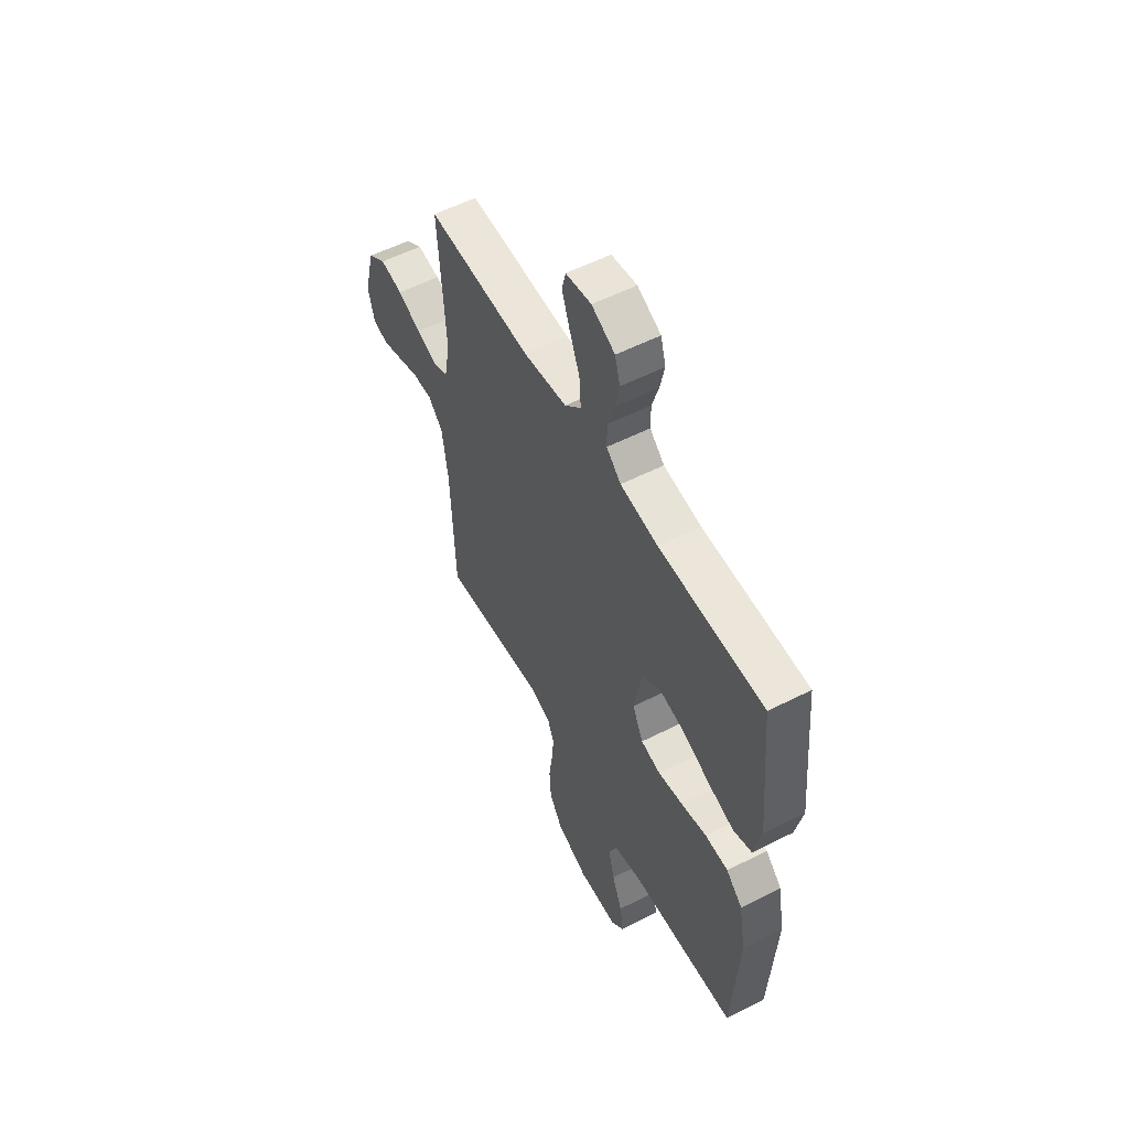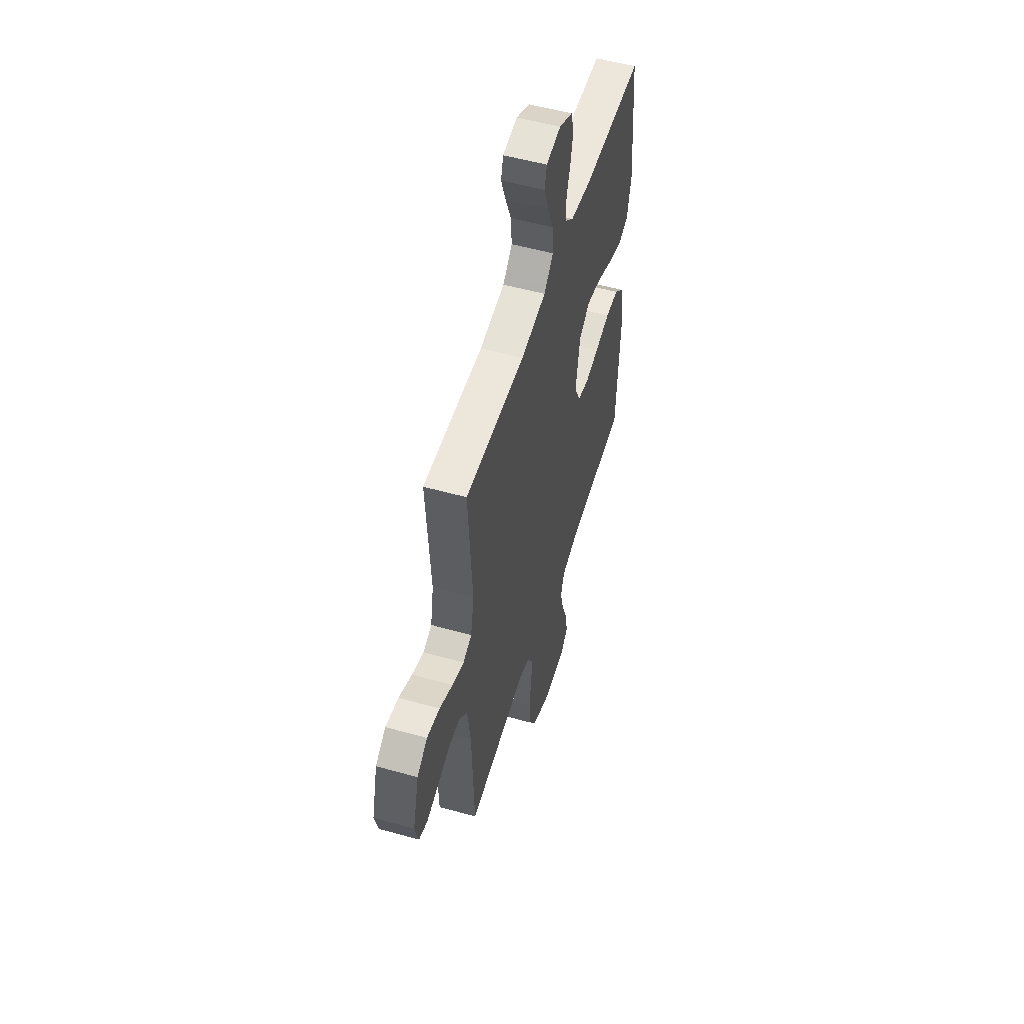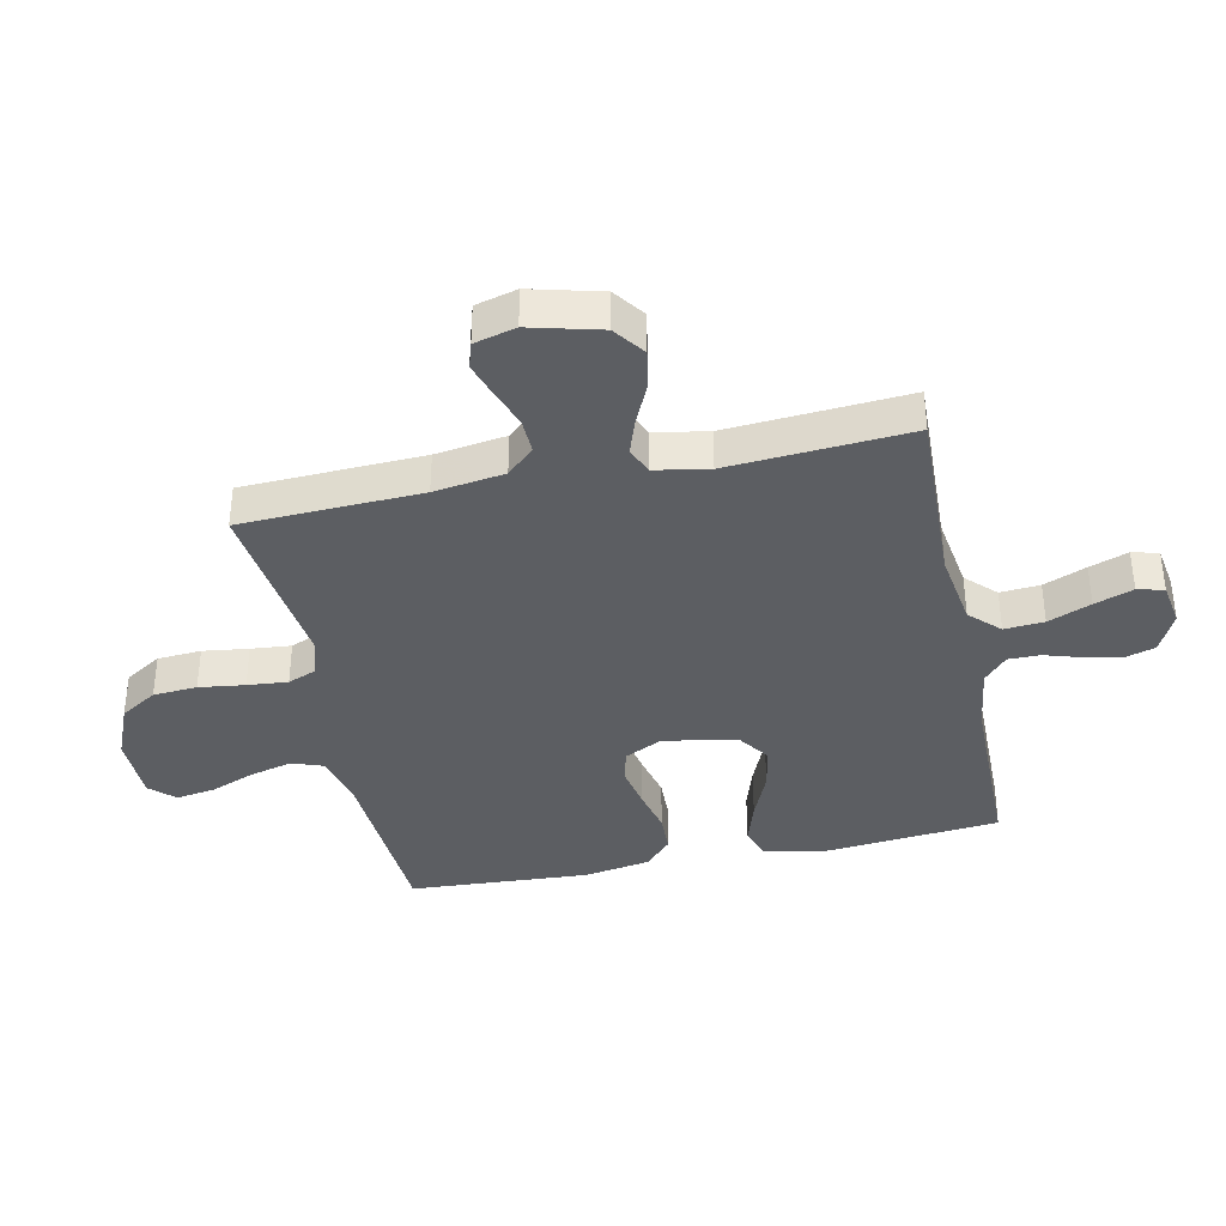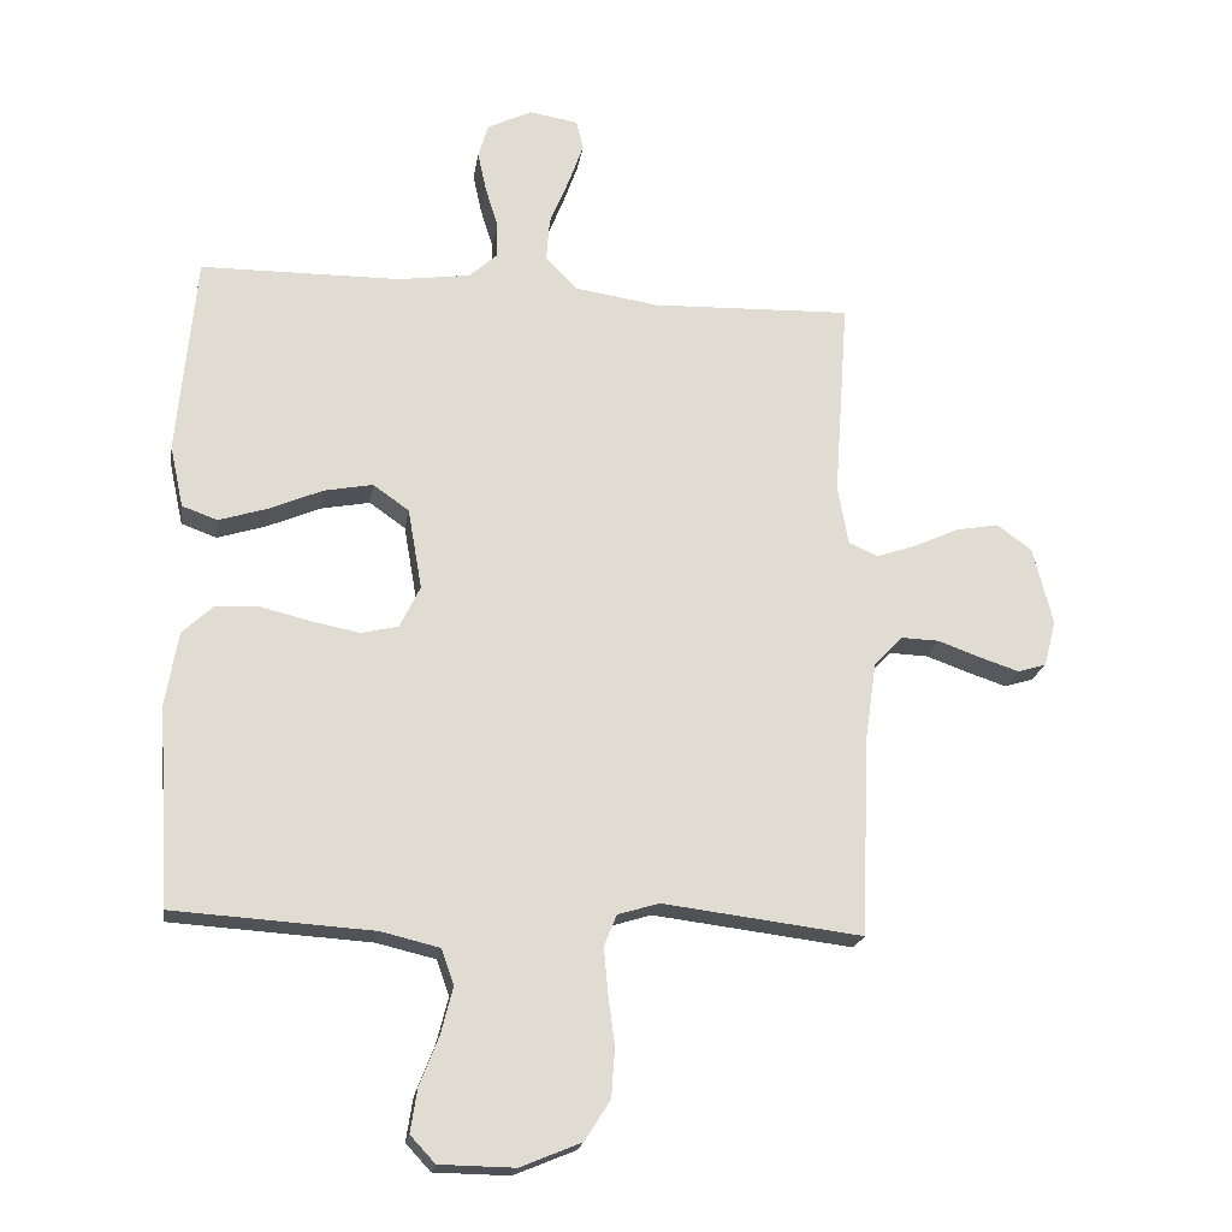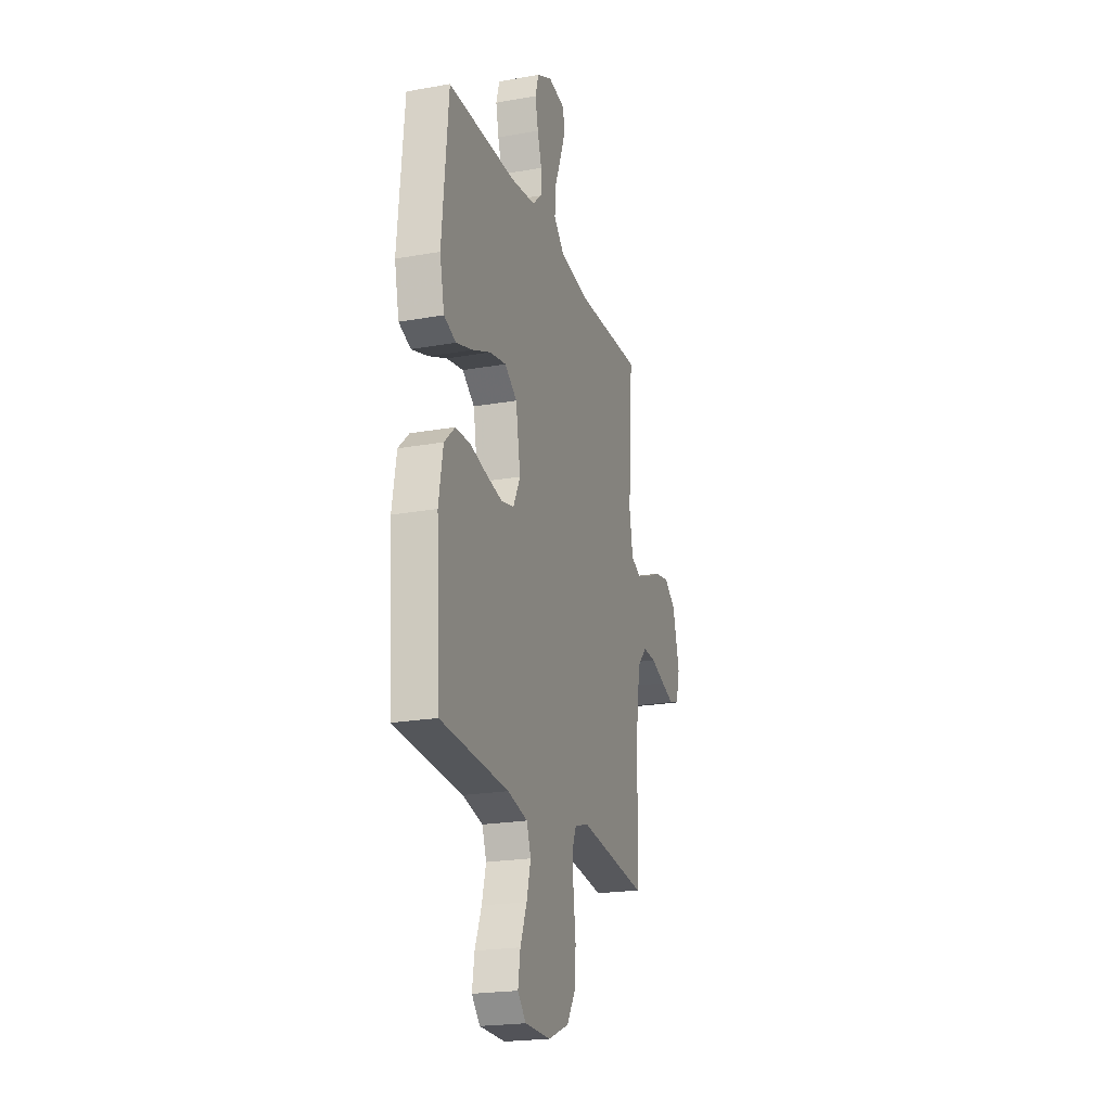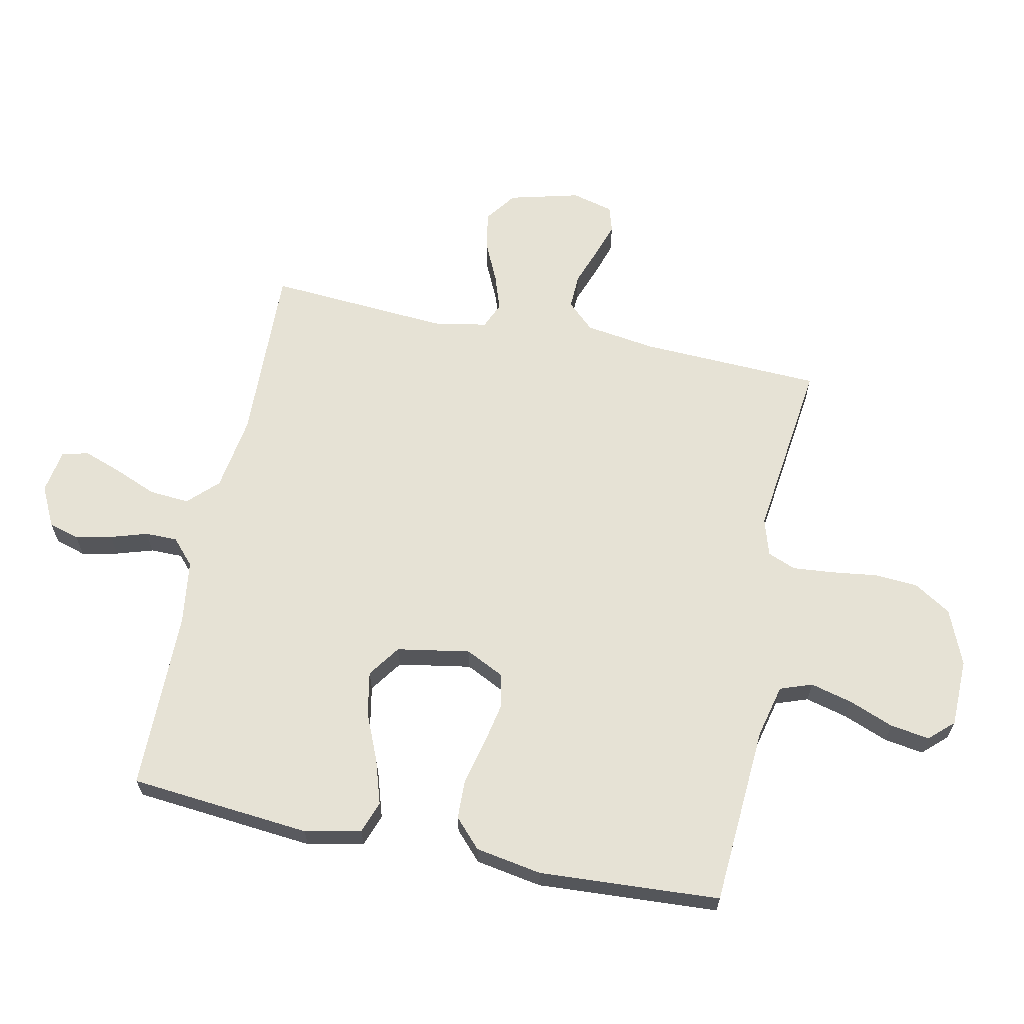
<metadata>
{"format":"obj","ext":"obj","renderer":"f3d","projection":"perspective","resolution":1024,"background":"white","views":[{"elev":56.0,"azim":62.0,"up":"+Z"},{"elev":53.5,"azim":-73.3,"up":"+Z"},{"elev":-37.6,"azim":-78.1,"up":"+Y"},{"elev":-20.3,"azim":171.1,"up":"+Z"},{"elev":-21.7,"azim":107.4,"up":"+Z"},{"elev":64.0,"azim":101.8,"up":"+Y"}]}
</metadata>
<code>
v 0.5 0.07 -0.5
v 0.2 0.07 -0.519
v 0.112 0.07 -0.54
v 0.093 0.07 -0.593
v 0.111 0.07 -0.663
v 0.14 0.07 -0.737
v 0.15 0.07 -0.802
v 0.113 0.07 -0.842
v 0 0.07 -0.844
v -0.092 0.07 -0.806
v -0.13 0.07 -0.745
v -0.135 0.07 -0.672
v -0.125 0.07 -0.596
v -0.119 0.07 -0.529
v -0.138 0.07 -0.482
v -0.2 0.07 -0.463
v -0.5 0.07 -0.5
v -0.512 0.07 -0.2
v -0.529 0.07 -0.083
v -0.571 0.07 -0.038
v -0.629 0.07 -0.04
v -0.693 0.07 -0.063
v -0.751 0.07 -0.082
v -0.794 0.07 -0.069
v -0.812 0.07 0
v -0.782 0.07 0.117
v -0.73 0.07 0.155
v -0.665 0.07 0.143
v -0.598 0.07 0.112
v -0.539 0.07 0.092
v -0.495 0.07 0.111
v -0.479 0.07 0.2
v -0.5 0.07 0.5
v -0.2 0.07 0.49
v -0.074 0.07 0.509
v -0.027 0.07 0.557
v -0.032 0.07 0.623
v -0.061 0.07 0.694
v -0.084 0.07 0.758
v -0.073 0.07 0.802
v 0 0.07 0.814
v 0.067 0.07 0.781
v 0.082 0.07 0.73
v 0.069 0.07 0.67
v 0.05 0.07 0.609
v 0.05 0.07 0.556
v 0.092 0.07 0.518
v 0.2 0.07 0.503
v 0.5 0.07 0.5
v 0.528 0.07 0.2
v 0.508 0.07 0.107
v 0.455 0.07 0.088
v 0.382 0.07 0.111
v 0.302 0.07 0.145
v 0.229 0.07 0.159
v 0.175 0.07 0.121
v 0.154 0.07 0
v 0.185 0.07 -0.063
v 0.241 0.07 -0.076
v 0.312 0.07 -0.062
v 0.386 0.07 -0.044
v 0.452 0.07 -0.046
v 0.499 0.07 -0.09
v 0.518 0.07 -0.2
v 0.5 0 -0.5
v 0.2 0 -0.519
v 0.112 0 -0.54
v 0.093 0 -0.593
v 0.111 0 -0.663
v 0.14 0 -0.737
v 0.15 0 -0.802
v 0.113 0 -0.842
v 0 0 -0.844
v -0.092 0 -0.806
v -0.13 0 -0.745
v -0.135 0 -0.672
v -0.125 0 -0.596
v -0.119 0 -0.529
v -0.138 0 -0.482
v -0.2 0 -0.463
v -0.5 0 -0.5
v -0.512 0 -0.2
v -0.529 0 -0.083
v -0.571 0 -0.038
v -0.629 0 -0.04
v -0.693 0 -0.063
v -0.751 0 -0.082
v -0.794 0 -0.069
v -0.812 0 0
v -0.782 0 0.117
v -0.73 0 0.155
v -0.665 0 0.143
v -0.598 0 0.112
v -0.539 0 0.092
v -0.495 0 0.111
v -0.479 0 0.2
v -0.5 0 0.5
v -0.2 0 0.49
v -0.074 0 0.509
v -0.027 0 0.557
v -0.032 0 0.623
v -0.061 0 0.694
v -0.084 0 0.758
v -0.073 0 0.802
v 0 0 0.814
v 0.067 0 0.781
v 0.082 0 0.73
v 0.069 0 0.67
v 0.05 0 0.609
v 0.05 0 0.556
v 0.092 0 0.518
v 0.2 0 0.503
v 0.5 0 0.5
v 0.528 0 0.2
v 0.508 0 0.107
v 0.455 0 0.088
v 0.382 0 0.111
v 0.302 0 0.145
v 0.229 0 0.159
v 0.175 0 0.121
v 0.154 0 0
v 0.185 0 -0.063
v 0.241 0 -0.076
v 0.312 0 -0.062
v 0.386 0 -0.044
v 0.452 0 -0.046
v 0.499 0 -0.09
v 0.518 0 -0.2
f 63 64 1 2
f 60 61 62 63
f 59 60 63 2
f 58 59 2 3
f 57 58 3 4
f 51 52 53 54
f 51 54 55
f 48 49 50 51
f 47 48 51 55
f 46 47 55 56
f 42 43 44 45
f 40 41 42 45
f 40 45 46
f 37 38 39 40
f 37 40 46 56
f 32 33 34
f 31 32 34 35
f 26 27 28 29
f 26 29 30
f 25 26 30
f 24 25 30
f 21 22 23 24
f 21 24 30 31
f 16 17 18
f 15 16 18 19
f 10 11 12 13
f 10 13 14
f 9 10 14
f 8 9 14
f 5 6 7 8
f 4 5 8 14
f 57 4 14 15
f 36 37 56 57
f 35 36 57 15
f 20 21 31 35
f 15 19 20 35
f 66 65 128 127
f 127 126 125 124
f 66 127 124 123
f 67 66 123 122
f 68 67 122 121
f 118 117 116 115
f 119 118 115
f 115 114 113 112
f 119 115 112 111
f 120 119 111 110
f 109 108 107 106
f 109 106 105 104
f 110 109 104
f 104 103 102 101
f 120 110 104 101
f 98 97 96
f 99 98 96 95
f 93 92 91 90
f 94 93 90
f 94 90 89
f 94 89 88
f 88 87 86 85
f 95 94 88 85
f 82 81 80
f 83 82 80 79
f 77 76 75 74
f 78 77 74
f 78 74 73
f 78 73 72
f 72 71 70 69
f 78 72 69 68
f 79 78 68 121
f 121 120 101 100
f 79 121 100 99
f 99 95 85 84
f 99 84 83 79
f 1 65 66 2
f 2 66 67 3
f 3 67 68 4
f 4 68 69 5
f 5 69 70 6
f 6 70 71 7
f 7 71 72 8
f 8 72 73 9
f 9 73 74 10
f 10 74 75 11
f 11 75 76 12
f 12 76 77 13
f 13 77 78 14
f 14 78 79 15
f 15 79 80 16
f 16 80 81 17
f 17 81 82 18
f 18 82 83 19
f 19 83 84 20
f 20 84 85 21
f 21 85 86 22
f 22 86 87 23
f 23 87 88 24
f 24 88 89 25
f 25 89 90 26
f 26 90 91 27
f 27 91 92 28
f 28 92 93 29
f 29 93 94 30
f 30 94 95 31
f 31 95 96 32
f 32 96 97 33
f 33 97 98 34
f 34 98 99 35
f 35 99 100 36
f 36 100 101 37
f 37 101 102 38
f 38 102 103 39
f 39 103 104 40
f 40 104 105 41
f 41 105 106 42
f 42 106 107 43
f 43 107 108 44
f 44 108 109 45
f 45 109 110 46
f 46 110 111 47
f 47 111 112 48
f 48 112 113 49
f 49 113 114 50
f 50 114 115 51
f 51 115 116 52
f 52 116 117 53
f 53 117 118 54
f 54 118 119 55
f 55 119 120 56
f 56 120 121 57
f 57 121 122 58
f 58 122 123 59
f 59 123 124 60
f 60 124 125 61
f 61 125 126 62
f 62 126 127 63
f 63 127 128 64
f 64 128 65 1

</code>
